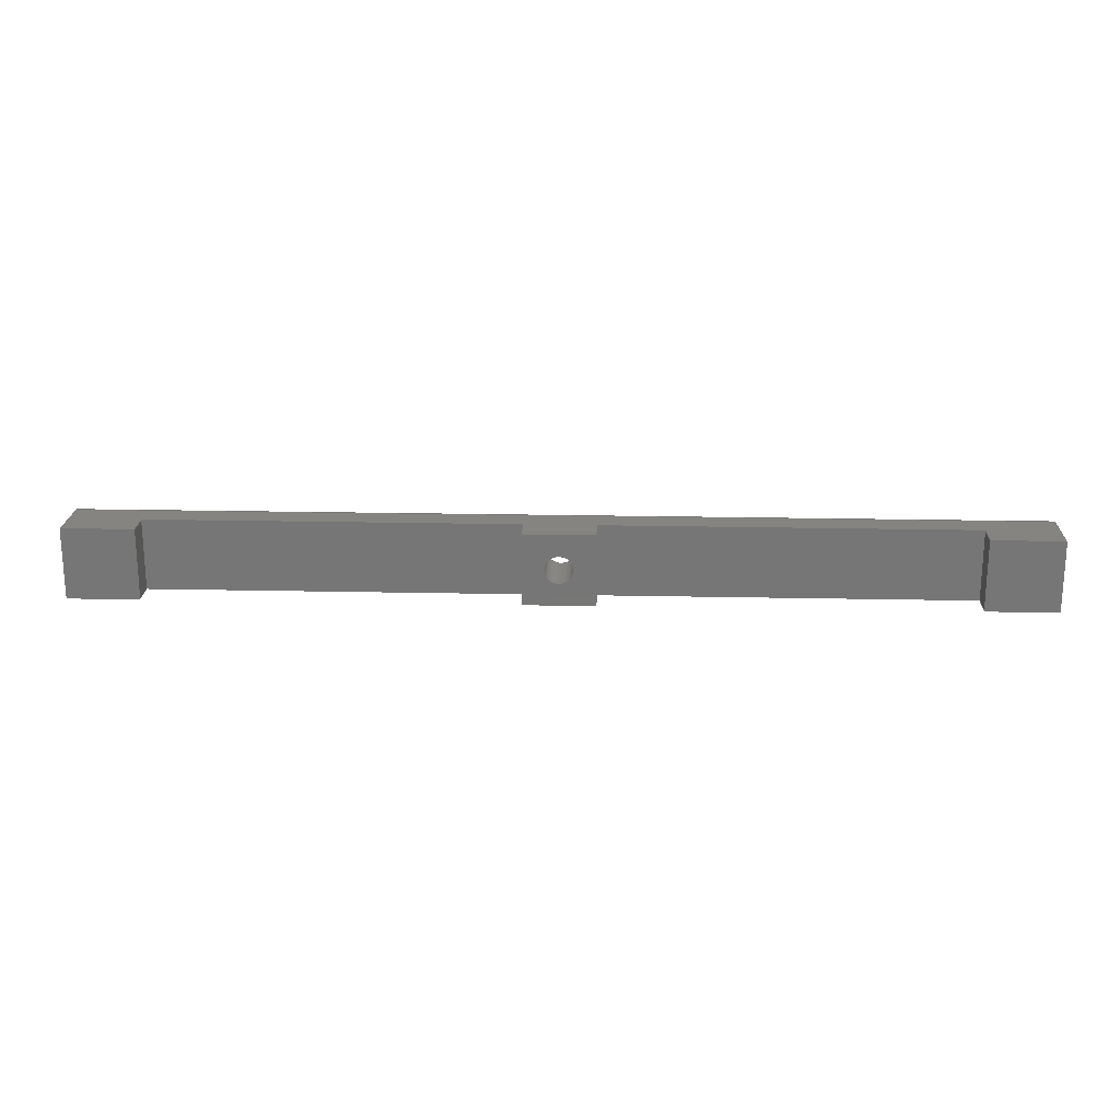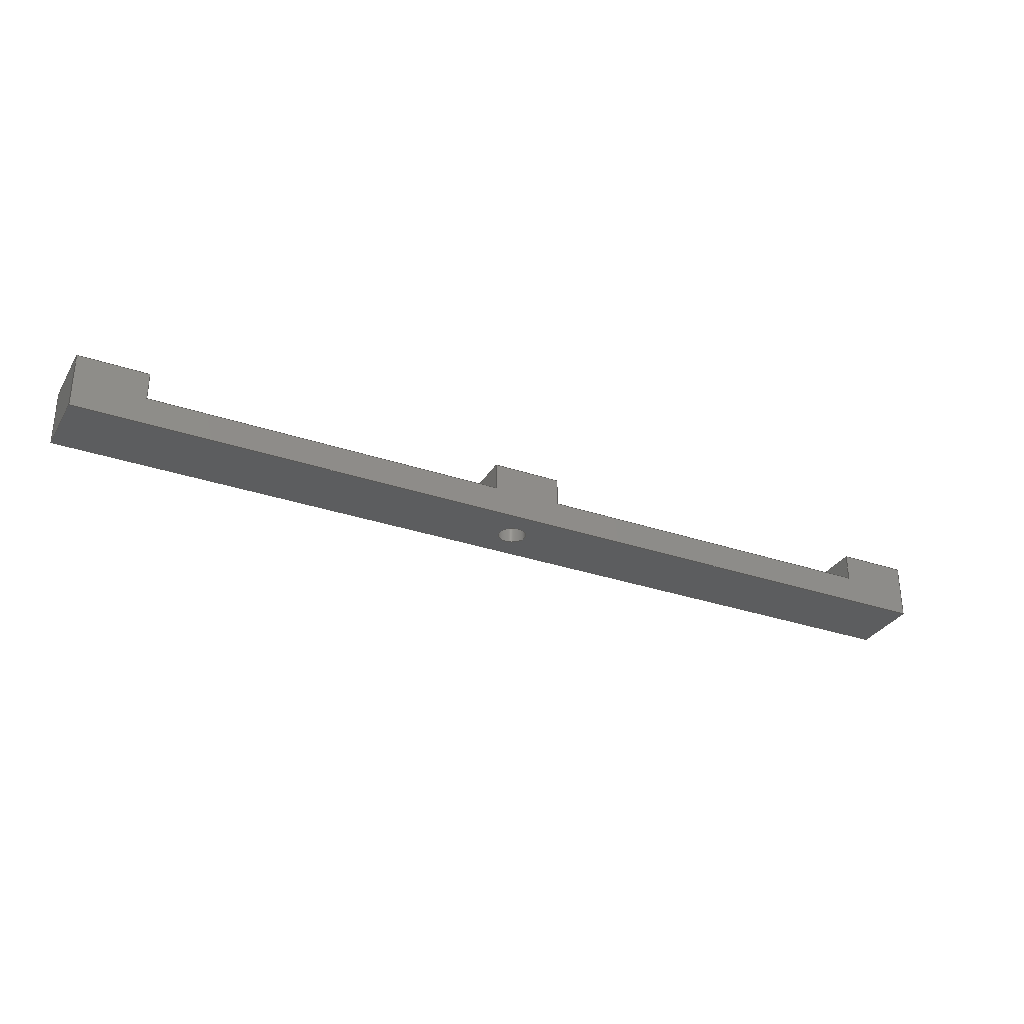
<metadata>
{"format":"step","ext":"stp","renderer":"f3d","projection":"perspective","resolution":1024,"background":"white","views":[{"elev":20.5,"azim":2.2,"up":"+Y"},{"elev":-31.2,"azim":-25.9,"up":"+Z"}]}
</metadata>
<code>
ISO-10303-21;
DATA;
#1=SHAPE_REPRESENTATION_RELATIONSHIP('SRR','None',#466,#2);
#2=ADVANCED_BREP_SHAPE_REPRESENTATION($,(#285),#457);
#3=STYLED_ITEM($,(#474),#285);
#4=LINE($,#385,#40);
#5=LINE($,#387,#41);
#6=LINE($,#389,#42);
#7=LINE($,#390,#43);
#8=LINE($,#393,#44);
#9=LINE($,#395,#45);
#10=LINE($,#396,#46);
#11=LINE($,#400,#47);
#12=LINE($,#402,#48);
#13=LINE($,#404,#49);
#14=LINE($,#405,#50);
#15=LINE($,#408,#51);
#16=LINE($,#410,#52);
#17=LINE($,#411,#53);
#18=LINE($,#415,#54);
#19=LINE($,#417,#55);
#20=LINE($,#419,#56);
#21=LINE($,#420,#57);
#22=LINE($,#424,#58);
#23=LINE($,#426,#59);
#24=LINE($,#428,#60);
#25=LINE($,#429,#61);
#26=LINE($,#431,#62);
#27=LINE($,#432,#63);
#28=LINE($,#434,#64);
#29=LINE($,#435,#65);
#30=LINE($,#437,#66);
#31=LINE($,#438,#67);
#32=LINE($,#442,#68);
#33=LINE($,#443,#69);
#34=LINE($,#444,#70);
#35=LINE($,#447,#71);
#36=LINE($,#448,#72);
#37=LINE($,#451,#73);
#38=LINE($,#452,#74);
#39=LINE($,#454,#75);
#40=VECTOR($,#314,5);
#41=VECTOR($,#315,2);
#42=VECTOR($,#316,5);
#43=VECTOR($,#317,2);
#44=VECTOR($,#320,5);
#45=VECTOR($,#321,5);
#46=VECTOR($,#322,5);
#47=VECTOR($,#325,5);
#48=VECTOR($,#326,2);
#49=VECTOR($,#327,5);
#50=VECTOR($,#328,2);
#51=VECTOR($,#331,5);
#52=VECTOR($,#332,5);
#53=VECTOR($,#333,5);
#54=VECTOR($,#336,5);
#55=VECTOR($,#337,2);
#56=VECTOR($,#338,5);
#57=VECTOR($,#339,2);
#58=VECTOR($,#342,5);
#59=VECTOR($,#343,2);
#60=VECTOR($,#344,5);
#61=VECTOR($,#345,2);
#62=VECTOR($,#348,5);
#63=VECTOR($,#349,5);
#64=VECTOR($,#352,26);
#65=VECTOR($,#353,26);
#66=VECTOR($,#356,26);
#67=VECTOR($,#357,26);
#68=VECTOR($,#360,5);
#69=VECTOR($,#361,4);
#70=VECTOR($,#362,4);
#71=VECTOR($,#365,67);
#72=VECTOR($,#366,4);
#73=VECTOR($,#369,5);
#74=VECTOR($,#370,4);
#75=VECTOR($,#373,67);
#76=PLANE($,#290);
#77=PLANE($,#291);
#78=PLANE($,#292);
#79=PLANE($,#293);
#80=PLANE($,#294);
#81=PLANE($,#295);
#82=PLANE($,#296);
#83=PLANE($,#297);
#84=PLANE($,#298);
#85=PLANE($,#299);
#86=PLANE($,#300);
#87=PLANE($,#301);
#88=PLANE($,#302);
#89=PLANE($,#303);
#90=FACE_BOUND($,#109,.T.);
#91=FACE_BOUND($,#116,.T.);
#92=FACE_BOUND($,#117,.T.);
#93=FACE_BOUND($,#124,.T.);
#94=FACE_BOUND($,#125,.T.);
#95=FACE_OUTER_BOUND($,#108,.T.);
#96=FACE_OUTER_BOUND($,#110,.T.);
#97=FACE_OUTER_BOUND($,#111,.T.);
#98=FACE_OUTER_BOUND($,#112,.T.);
#99=FACE_OUTER_BOUND($,#113,.T.);
#100=FACE_OUTER_BOUND($,#114,.T.);
#101=FACE_OUTER_BOUND($,#115,.T.);
#102=FACE_OUTER_BOUND($,#118,.T.);
#103=FACE_OUTER_BOUND($,#119,.T.);
#104=FACE_OUTER_BOUND($,#120,.T.);
#105=FACE_OUTER_BOUND($,#121,.T.);
#106=FACE_OUTER_BOUND($,#122,.T.);
#107=FACE_OUTER_BOUND($,#123,.T.);
#108=EDGE_LOOP($,(#192));
#109=EDGE_LOOP($,(#193));
#110=EDGE_LOOP($,(#194,#195,#196,#197));
#111=EDGE_LOOP($,(#198,#199,#200,#201));
#112=EDGE_LOOP($,(#202,#203,#204,#205));
#113=EDGE_LOOP($,(#206,#207,#208,#209));
#114=EDGE_LOOP($,(#210,#211,#212,#213));
#115=EDGE_LOOP($,(#214,#215,#216,#217));
#116=EDGE_LOOP($,(#218));
#117=EDGE_LOOP($,(#219,#220,#221,#222));
#118=EDGE_LOOP($,(#223,#224,#225,#226));
#119=EDGE_LOOP($,(#227,#228,#229,#230));
#120=EDGE_LOOP($,(#231,#232,#233,#234));
#121=EDGE_LOOP($,(#235,#236,#237,#238,#239,#240,#241,#242,#243,#244,#245,
#246));
#122=EDGE_LOOP($,(#247,#248,#249,#250));
#123=EDGE_LOOP($,(#251,#252,#253,#254,#255,#256,#257,#258,#259,#260,#261,
#262));
#124=EDGE_LOOP($,(#263));
#125=EDGE_LOOP($,(#264,#265,#266,#267));
#126=CIRCLE($,#288,1.006);
#127=CIRCLE($,#289,1.006);
#128=VERTEX_POINT($,#378);
#129=VERTEX_POINT($,#380);
#130=VERTEX_POINT($,#383);
#131=VERTEX_POINT($,#384);
#132=VERTEX_POINT($,#386);
#133=VERTEX_POINT($,#388);
#134=VERTEX_POINT($,#392);
#135=VERTEX_POINT($,#394);
#136=VERTEX_POINT($,#398);
#137=VERTEX_POINT($,#399);
#138=VERTEX_POINT($,#401);
#139=VERTEX_POINT($,#403);
#140=VERTEX_POINT($,#407);
#141=VERTEX_POINT($,#409);
#142=VERTEX_POINT($,#413);
#143=VERTEX_POINT($,#414);
#144=VERTEX_POINT($,#416);
#145=VERTEX_POINT($,#418);
#146=VERTEX_POINT($,#422);
#147=VERTEX_POINT($,#423);
#148=VERTEX_POINT($,#425);
#149=VERTEX_POINT($,#427);
#150=VERTEX_POINT($,#440);
#151=VERTEX_POINT($,#441);
#152=VERTEX_POINT($,#446);
#153=VERTEX_POINT($,#450);
#154=EDGE_CURVE($,#128,#128,#126,.T.);
#155=EDGE_CURVE($,#129,#129,#127,.T.);
#156=EDGE_CURVE($,#130,#131,#4,.T.);
#157=EDGE_CURVE($,#130,#132,#5,.T.);
#158=EDGE_CURVE($,#133,#132,#6,.T.);
#159=EDGE_CURVE($,#131,#133,#7,.T.);
#160=EDGE_CURVE($,#132,#134,#8,.T.);
#161=EDGE_CURVE($,#134,#135,#9,.T.);
#162=EDGE_CURVE($,#135,#133,#10,.T.);
#163=EDGE_CURVE($,#136,#137,#11,.T.);
#164=EDGE_CURVE($,#136,#138,#12,.T.);
#165=EDGE_CURVE($,#139,#138,#13,.T.);
#166=EDGE_CURVE($,#137,#139,#14,.T.);
#167=EDGE_CURVE($,#138,#140,#15,.T.);
#168=EDGE_CURVE($,#140,#141,#16,.T.);
#169=EDGE_CURVE($,#141,#139,#17,.T.);
#170=EDGE_CURVE($,#142,#143,#18,.T.);
#171=EDGE_CURVE($,#142,#144,#19,.T.);
#172=EDGE_CURVE($,#145,#144,#20,.T.);
#173=EDGE_CURVE($,#143,#145,#21,.T.);
#174=EDGE_CURVE($,#146,#147,#22,.T.);
#175=EDGE_CURVE($,#146,#148,#23,.T.);
#176=EDGE_CURVE($,#149,#148,#24,.T.);
#177=EDGE_CURVE($,#147,#149,#25,.T.);
#178=EDGE_CURVE($,#148,#145,#26,.T.);
#179=EDGE_CURVE($,#144,#149,#27,.T.);
#180=EDGE_CURVE($,#137,#146,#28,.T.);
#181=EDGE_CURVE($,#147,#136,#29,.T.);
#182=EDGE_CURVE($,#131,#142,#30,.T.);
#183=EDGE_CURVE($,#143,#130,#31,.T.);
#184=EDGE_CURVE($,#150,#151,#32,.T.);
#185=EDGE_CURVE($,#151,#135,#33,.T.);
#186=EDGE_CURVE($,#150,#134,#34,.T.);
#187=EDGE_CURVE($,#152,#150,#35,.T.);
#188=EDGE_CURVE($,#152,#141,#36,.T.);
#189=EDGE_CURVE($,#153,#152,#37,.T.);
#190=EDGE_CURVE($,#153,#140,#38,.T.);
#191=EDGE_CURVE($,#151,#153,#39,.T.);
#192=ORIENTED_EDGE($,*,*,#154,.F.);
#193=ORIENTED_EDGE($,*,*,#155,.F.);
#194=ORIENTED_EDGE($,*,*,#156,.F.);
#195=ORIENTED_EDGE($,*,*,#157,.T.);
#196=ORIENTED_EDGE($,*,*,#158,.F.);
#197=ORIENTED_EDGE($,*,*,#159,.F.);
#198=ORIENTED_EDGE($,*,*,#158,.T.);
#199=ORIENTED_EDGE($,*,*,#160,.T.);
#200=ORIENTED_EDGE($,*,*,#161,.T.);
#201=ORIENTED_EDGE($,*,*,#162,.T.);
#202=ORIENTED_EDGE($,*,*,#163,.F.);
#203=ORIENTED_EDGE($,*,*,#164,.T.);
#204=ORIENTED_EDGE($,*,*,#165,.F.);
#205=ORIENTED_EDGE($,*,*,#166,.F.);
#206=ORIENTED_EDGE($,*,*,#167,.T.);
#207=ORIENTED_EDGE($,*,*,#168,.T.);
#208=ORIENTED_EDGE($,*,*,#169,.T.);
#209=ORIENTED_EDGE($,*,*,#165,.T.);
#210=ORIENTED_EDGE($,*,*,#170,.F.);
#211=ORIENTED_EDGE($,*,*,#171,.T.);
#212=ORIENTED_EDGE($,*,*,#172,.F.);
#213=ORIENTED_EDGE($,*,*,#173,.F.);
#214=ORIENTED_EDGE($,*,*,#174,.F.);
#215=ORIENTED_EDGE($,*,*,#175,.T.);
#216=ORIENTED_EDGE($,*,*,#176,.F.);
#217=ORIENTED_EDGE($,*,*,#177,.F.);
#218=ORIENTED_EDGE($,*,*,#154,.T.);
#219=ORIENTED_EDGE($,*,*,#176,.T.);
#220=ORIENTED_EDGE($,*,*,#178,.T.);
#221=ORIENTED_EDGE($,*,*,#172,.T.);
#222=ORIENTED_EDGE($,*,*,#179,.T.);
#223=ORIENTED_EDGE($,*,*,#163,.T.);
#224=ORIENTED_EDGE($,*,*,#180,.T.);
#225=ORIENTED_EDGE($,*,*,#174,.T.);
#226=ORIENTED_EDGE($,*,*,#181,.T.);
#227=ORIENTED_EDGE($,*,*,#156,.T.);
#228=ORIENTED_EDGE($,*,*,#182,.T.);
#229=ORIENTED_EDGE($,*,*,#170,.T.);
#230=ORIENTED_EDGE($,*,*,#183,.T.);
#231=ORIENTED_EDGE($,*,*,#184,.T.);
#232=ORIENTED_EDGE($,*,*,#185,.T.);
#233=ORIENTED_EDGE($,*,*,#161,.F.);
#234=ORIENTED_EDGE($,*,*,#186,.F.);
#235=ORIENTED_EDGE($,*,*,#187,.T.);
#236=ORIENTED_EDGE($,*,*,#186,.T.);
#237=ORIENTED_EDGE($,*,*,#160,.F.);
#238=ORIENTED_EDGE($,*,*,#157,.F.);
#239=ORIENTED_EDGE($,*,*,#183,.F.);
#240=ORIENTED_EDGE($,*,*,#173,.T.);
#241=ORIENTED_EDGE($,*,*,#178,.F.);
#242=ORIENTED_EDGE($,*,*,#175,.F.);
#243=ORIENTED_EDGE($,*,*,#180,.F.);
#244=ORIENTED_EDGE($,*,*,#166,.T.);
#245=ORIENTED_EDGE($,*,*,#169,.F.);
#246=ORIENTED_EDGE($,*,*,#188,.F.);
#247=ORIENTED_EDGE($,*,*,#189,.T.);
#248=ORIENTED_EDGE($,*,*,#188,.T.);
#249=ORIENTED_EDGE($,*,*,#168,.F.);
#250=ORIENTED_EDGE($,*,*,#190,.F.);
#251=ORIENTED_EDGE($,*,*,#191,.T.);
#252=ORIENTED_EDGE($,*,*,#190,.T.);
#253=ORIENTED_EDGE($,*,*,#167,.F.);
#254=ORIENTED_EDGE($,*,*,#164,.F.);
#255=ORIENTED_EDGE($,*,*,#181,.F.);
#256=ORIENTED_EDGE($,*,*,#177,.T.);
#257=ORIENTED_EDGE($,*,*,#179,.F.);
#258=ORIENTED_EDGE($,*,*,#171,.F.);
#259=ORIENTED_EDGE($,*,*,#182,.F.);
#260=ORIENTED_EDGE($,*,*,#159,.T.);
#261=ORIENTED_EDGE($,*,*,#162,.F.);
#262=ORIENTED_EDGE($,*,*,#185,.F.);
#263=ORIENTED_EDGE($,*,*,#155,.T.);
#264=ORIENTED_EDGE($,*,*,#191,.F.);
#265=ORIENTED_EDGE($,*,*,#184,.F.);
#266=ORIENTED_EDGE($,*,*,#187,.F.);
#267=ORIENTED_EDGE($,*,*,#189,.F.);
#268=CYLINDRICAL_SURFACE($,#287,1.006);
#269=ADVANCED_FACE($,(#95,#90),#268,.F.);
#270=ADVANCED_FACE($,(#96),#76,.T.);
#271=ADVANCED_FACE($,(#97),#77,.T.);
#272=ADVANCED_FACE($,(#98),#78,.T.);
#273=ADVANCED_FACE($,(#99),#79,.T.);
#274=ADVANCED_FACE($,(#100),#80,.T.);
#275=ADVANCED_FACE($,(#101),#81,.T.);
#276=ADVANCED_FACE($,(#91,#92),#82,.T.);
#277=ADVANCED_FACE($,(#102),#83,.T.);
#278=ADVANCED_FACE($,(#103),#84,.T.);
#279=ADVANCED_FACE($,(#104),#85,.T.);
#280=ADVANCED_FACE($,(#105),#86,.T.);
#281=ADVANCED_FACE($,(#106),#87,.T.);
#282=ADVANCED_FACE($,(#107),#88,.T.);
#283=ADVANCED_FACE($,(#93,#94),#89,.F.);
#284=CLOSED_SHELL($,(#269,#270,#271,#272,#273,#274,#275,#276,#277,#278,
#279,#280,#281,#282,#283));
#285=MANIFOLD_SOLID_BREP('Solid1',#284);
#286=AXIS2_PLACEMENT_3D('placement',#376,#304,#305);
#287=AXIS2_PLACEMENT_3D($,#377,#306,#307);
#288=AXIS2_PLACEMENT_3D($,#379,#308,#309);
#289=AXIS2_PLACEMENT_3D($,#381,#310,#311);
#290=AXIS2_PLACEMENT_3D($,#382,#312,#313);
#291=AXIS2_PLACEMENT_3D($,#391,#318,#319);
#292=AXIS2_PLACEMENT_3D($,#397,#323,#324);
#293=AXIS2_PLACEMENT_3D($,#406,#329,#330);
#294=AXIS2_PLACEMENT_3D($,#412,#334,#335);
#295=AXIS2_PLACEMENT_3D($,#421,#340,#341);
#296=AXIS2_PLACEMENT_3D($,#430,#346,#347);
#297=AXIS2_PLACEMENT_3D($,#433,#350,#351);
#298=AXIS2_PLACEMENT_3D($,#436,#354,#355);
#299=AXIS2_PLACEMENT_3D($,#439,#358,#359);
#300=AXIS2_PLACEMENT_3D($,#445,#363,#364);
#301=AXIS2_PLACEMENT_3D($,#449,#367,#368);
#302=AXIS2_PLACEMENT_3D($,#453,#371,#372);
#303=AXIS2_PLACEMENT_3D($,#455,#374,#375);
#304=DIRECTION('axis',(0,0,1));
#305=DIRECTION('refdir',(1,0,0));
#306=DIRECTION('center_axis',(0,0,-1));
#307=DIRECTION('ref_axis',(-1,0,0));
#308=DIRECTION('center_axis',(0,0,-1));
#309=DIRECTION('ref_axis',(-1,0,0));
#310=DIRECTION('center_axis',(0,0,1));
#311=DIRECTION('ref_axis',(-1,0,0));
#312=DIRECTION('center_axis',(1,4.441e-16,0));
#313=DIRECTION('ref_axis',(-4.441e-16,1,0));
#314=DIRECTION($,(4.441e-16,-1,0));
#315=DIRECTION($,(0,0,1));
#316=DIRECTION($,(-4.441e-16,1,0));
#317=DIRECTION($,(0,0,1));
#318=DIRECTION('center_axis',(0,0,1));
#319=DIRECTION('ref_axis',(1,0,0));
#320=DIRECTION($,(-1,1.554e-15,0));
#321=DIRECTION($,(7.412e-16,-1,0));
#322=DIRECTION($,(1,-1.91e-33,0));
#323=DIRECTION('center_axis',(-1,-1.776e-15,0));
#324=DIRECTION('ref_axis',(2.132e-15,-1,0));
#325=DIRECTION($,(-1.776e-15,1,0));
#326=DIRECTION($,(0,0,1));
#327=DIRECTION($,(1.776e-15,-1,0));
#328=DIRECTION($,(0,0,1));
#329=DIRECTION('center_axis',(0,0,1));
#330=DIRECTION('ref_axis',(1,0,0));
#331=DIRECTION($,(1,1.472e-32,0));
#332=DIRECTION($,(-1.776e-15,1,0));
#333=DIRECTION($,(-1,0,0));
#334=DIRECTION('center_axis',(-1,-8.882e-16,0));
#335=DIRECTION('ref_axis',(1.066e-15,-1,0));
#336=DIRECTION($,(-8.882e-16,1,0));
#337=DIRECTION($,(0,0,1));
#338=DIRECTION($,(8.882e-16,-1,0));
#339=DIRECTION($,(0,0,1));
#340=DIRECTION('center_axis',(1,1.776e-15,0));
#341=DIRECTION('ref_axis',(-1.421e-15,1,0));
#342=DIRECTION($,(1.776e-15,-1,0));
#343=DIRECTION($,(0,0,1));
#344=DIRECTION($,(-1.776e-15,1,0));
#345=DIRECTION($,(0,0,1));
#346=DIRECTION('center_axis',(0,0,1));
#347=DIRECTION('ref_axis',(1,0,0));
#348=DIRECTION($,(-1,0,0));
#349=DIRECTION($,(1,-4.458e-17,0));
#350=DIRECTION('center_axis',(0,0,1));
#351=DIRECTION('ref_axis',(1,0,0));
#352=DIRECTION($,(-1,1.16e-16,0));
#353=DIRECTION($,(1,1.472e-32,0));
#354=DIRECTION('center_axis',(0,0,1));
#355=DIRECTION('ref_axis',(1,0,0));
#356=DIRECTION($,(1,1.472e-32,0));
#357=DIRECTION($,(-1,1.16e-16,0));
#358=DIRECTION('center_axis',(-1,-7.412e-16,0));
#359=DIRECTION('ref_axis',(7.412e-16,-1,0));
#360=DIRECTION($,(7.412e-16,-1,0));
#361=DIRECTION($,(0,0,1));
#362=DIRECTION($,(0,0,1));
#363=DIRECTION('center_axis',(1.16e-16,1,0));
#364=DIRECTION('ref_axis',(-1,8.882e-17,0));
#365=DIRECTION($,(-1,1.16e-16,0));
#366=DIRECTION($,(0,0,1));
#367=DIRECTION('center_axis',(1,1.776e-15,0));
#368=DIRECTION('ref_axis',(-1.421e-15,1,0));
#369=DIRECTION($,(-1.776e-15,1,0));
#370=DIRECTION($,(0,0,1));
#371=DIRECTION('center_axis',(1.472e-32,-1,0));
#372=DIRECTION('ref_axis',(1,1.472e-32,0));
#373=DIRECTION($,(1,1.472e-32,0));
#374=DIRECTION('center_axis',(0,0,1));
#375=DIRECTION('ref_axis',(1,0,0));
#376=CARTESIAN_POINT('',(0,0,0));
#377=CARTESIAN_POINT('Origin',(33.5,2.5,67.31));
#378=CARTESIAN_POINT('',(34.51,2.5,4));
#379=CARTESIAN_POINT('Origin',(33.5,2.5,4));
#380=CARTESIAN_POINT('',(32.49,2.5,0));
#381=CARTESIAN_POINT('Origin',(33.5,2.5,0));
#382=CARTESIAN_POINT('Origin',(5,7.359e-32,2));
#383=CARTESIAN_POINT('',(5,5,2));
#384=CARTESIAN_POINT('',(5,7.359e-32,2));
#385=CARTESIAN_POINT($,(5,1.25,2));
#386=CARTESIAN_POINT('',(5,5,4));
#387=CARTESIAN_POINT($,(5,5,2));
#388=CARTESIAN_POINT('',(5,7.359e-32,4));
#389=CARTESIAN_POINT($,(5,0,4));
#390=CARTESIAN_POINT($,(5,7.359e-32,2));
#391=CARTESIAN_POINT('Origin',(2.5,2.5,4));
#392=CARTESIAN_POINT('',(-3.331e-15,5,4));
#393=CARTESIAN_POINT($,(5,5,4));
#394=CARTESIAN_POINT('',(0,8.314e-32,4));
#395=CARTESIAN_POINT($,(-3.706e-15,5,4));
#396=CARTESIAN_POINT($,(0,8.314e-32,4));
#397=CARTESIAN_POINT('Origin',(62,5,2));
#398=CARTESIAN_POINT('',(62,9.125e-31,2));
#399=CARTESIAN_POINT('',(62,5,2));
#400=CARTESIAN_POINT($,(62,3.75,2));
#401=CARTESIAN_POINT('',(62,9.125e-31,4));
#402=CARTESIAN_POINT($,(62,9.125e-31,2));
#403=CARTESIAN_POINT('',(62,5,4));
#404=CARTESIAN_POINT($,(62,5,4));
#405=CARTESIAN_POINT($,(62,5,2));
#406=CARTESIAN_POINT('Origin',(64.5,2.5,4));
#407=CARTESIAN_POINT('',(67,9.861e-31,4));
#408=CARTESIAN_POINT($,(0,0,4));
#409=CARTESIAN_POINT('',(67,5,4));
#410=CARTESIAN_POINT($,(67,9.861e-31,4));
#411=CARTESIAN_POINT($,(67,5,4));
#412=CARTESIAN_POINT('Origin',(31,5,2));
#413=CARTESIAN_POINT('',(31,2.229e-16,2));
#414=CARTESIAN_POINT('',(31,5,2));
#415=CARTESIAN_POINT($,(31,3.75,2));
#416=CARTESIAN_POINT('',(31,2.229e-16,4));
#417=CARTESIAN_POINT($,(31,2.229e-16,2));
#418=CARTESIAN_POINT('',(31,5,4));
#419=CARTESIAN_POINT($,(31,5,4));
#420=CARTESIAN_POINT($,(31,5,2));
#421=CARTESIAN_POINT('Origin',(36,4.93e-31,2));
#422=CARTESIAN_POINT('',(36,5,2));
#423=CARTESIAN_POINT('',(36,4.93e-31,2));
#424=CARTESIAN_POINT($,(36,1.25,2));
#425=CARTESIAN_POINT('',(36,5,4));
#426=CARTESIAN_POINT($,(36,5,2));
#427=CARTESIAN_POINT('',(36,4.93e-31,4));
#428=CARTESIAN_POINT($,(36,0,4));
#429=CARTESIAN_POINT($,(36,4.93e-31,2));
#430=CARTESIAN_POINT('Origin',(33.5,2.5,4));
#431=CARTESIAN_POINT($,(36,5,4));
#432=CARTESIAN_POINT($,(31,2.229e-16,4));
#433=CARTESIAN_POINT('Origin',(33.5,2.5,2));
#434=CARTESIAN_POINT($,(67,5,2));
#435=CARTESIAN_POINT($,(0,0,2));
#436=CARTESIAN_POINT('Origin',(33.5,2.5,2));
#437=CARTESIAN_POINT($,(0,0,2));
#438=CARTESIAN_POINT($,(67,5,2));
#439=CARTESIAN_POINT('Origin',(-3.706e-15,5,
0));
#440=CARTESIAN_POINT('',(-3.706e-15,5,0));
#441=CARTESIAN_POINT('',(0,0,0));
#442=CARTESIAN_POINT($,(-3.706e-15,5,0));
#443=CARTESIAN_POINT($,(0,0,0));
#444=CARTESIAN_POINT($,(-3.706e-15,5,0));
#445=CARTESIAN_POINT('Origin',(67,5,0));
#446=CARTESIAN_POINT('',(67,5,0));
#447=CARTESIAN_POINT($,(67,5,0));
#448=CARTESIAN_POINT($,(67,5,0));
#449=CARTESIAN_POINT('Origin',(67,9.861e-31,0));
#450=CARTESIAN_POINT('',(67,9.861e-31,0));
#451=CARTESIAN_POINT($,(67,9.861e-31,0));
#452=CARTESIAN_POINT($,(67,9.861e-31,0));
#453=CARTESIAN_POINT('Origin',(0,0,0));
#454=CARTESIAN_POINT($,(0,0,0));
#455=CARTESIAN_POINT('Origin',(33.5,2.5,0));
#456=UNCERTAINTY_MEASURE_WITH_UNIT(LENGTH_MEASURE(0.01),#458,
'DISTANCE_ACCURACY_VALUE',
'Maximum model space distance between geometric entities at asserted c
onnectivities');
#457=(
GEOMETRIC_REPRESENTATION_CONTEXT(3)
GLOBAL_UNCERTAINTY_ASSIGNED_CONTEXT((#456))
GLOBAL_UNIT_ASSIGNED_CONTEXT((#458,#461,#459))
REPRESENTATION_CONTEXT('','3D')
);
#458=(
LENGTH_UNIT()
NAMED_UNIT(*)
SI_UNIT(.MILLI.,.METRE.)
);
#459=(
NAMED_UNIT(*)
SI_UNIT($,.STERADIAN.)
SOLID_ANGLE_UNIT()
);
#460=DIMENSIONAL_EXPONENTS(0,0,0,0,0,0,0);
#461=(
CONVERSION_BASED_UNIT('degree',#463)
NAMED_UNIT(#460)
PLANE_ANGLE_UNIT()
);
#462=(
NAMED_UNIT(*)
PLANE_ANGLE_UNIT()
SI_UNIT($,.RADIAN.)
);
#463=PLANE_ANGLE_MEASURE_WITH_UNIT(PLANE_ANGLE_MEASURE(0.01745),#462);
#464=SHAPE_DEFINITION_REPRESENTATION(#465,#466);
#465=PRODUCT_DEFINITION_SHAPE('',$,#468);
#466=SHAPE_REPRESENTATION('',(#286),#457);
#467=PRODUCT_DEFINITION_CONTEXT('3D Mechanical Parts',#471,'design');
#468=PRODUCT_DEFINITION('top_conductor','top_conductor',#469,#467);
#469=PRODUCT_DEFINITION_FORMATION('',$,#473);
#470=APPLICATION_PROTOCOL_DEFINITION('international standard',
'automotive_design',2009,#471);
#471=APPLICATION_CONTEXT(
'Core Data for Automotive Mechanical Design Process');
#472=PRODUCT_CONTEXT('3D Mechanical Parts',#471,'mechanical');
#473=PRODUCT('top_conductor','top_conductor',$,(#472));
#474=PRESENTATION_STYLE_ASSIGNMENT((#475));
#475=SURFACE_STYLE_USAGE(.BOTH.,#476);
#476=SURFACE_SIDE_STYLE($,(#477));
#477=SURFACE_STYLE_FILL_AREA(#478);
#478=FILL_AREA_STYLE($,(#479));
#479=FILL_AREA_STYLE_COLOUR($,#480);
#480=COLOUR_RGB('',0.7373,0.3137,0.1843);
ENDSEC;
END-ISO-10303-21;

</code>
